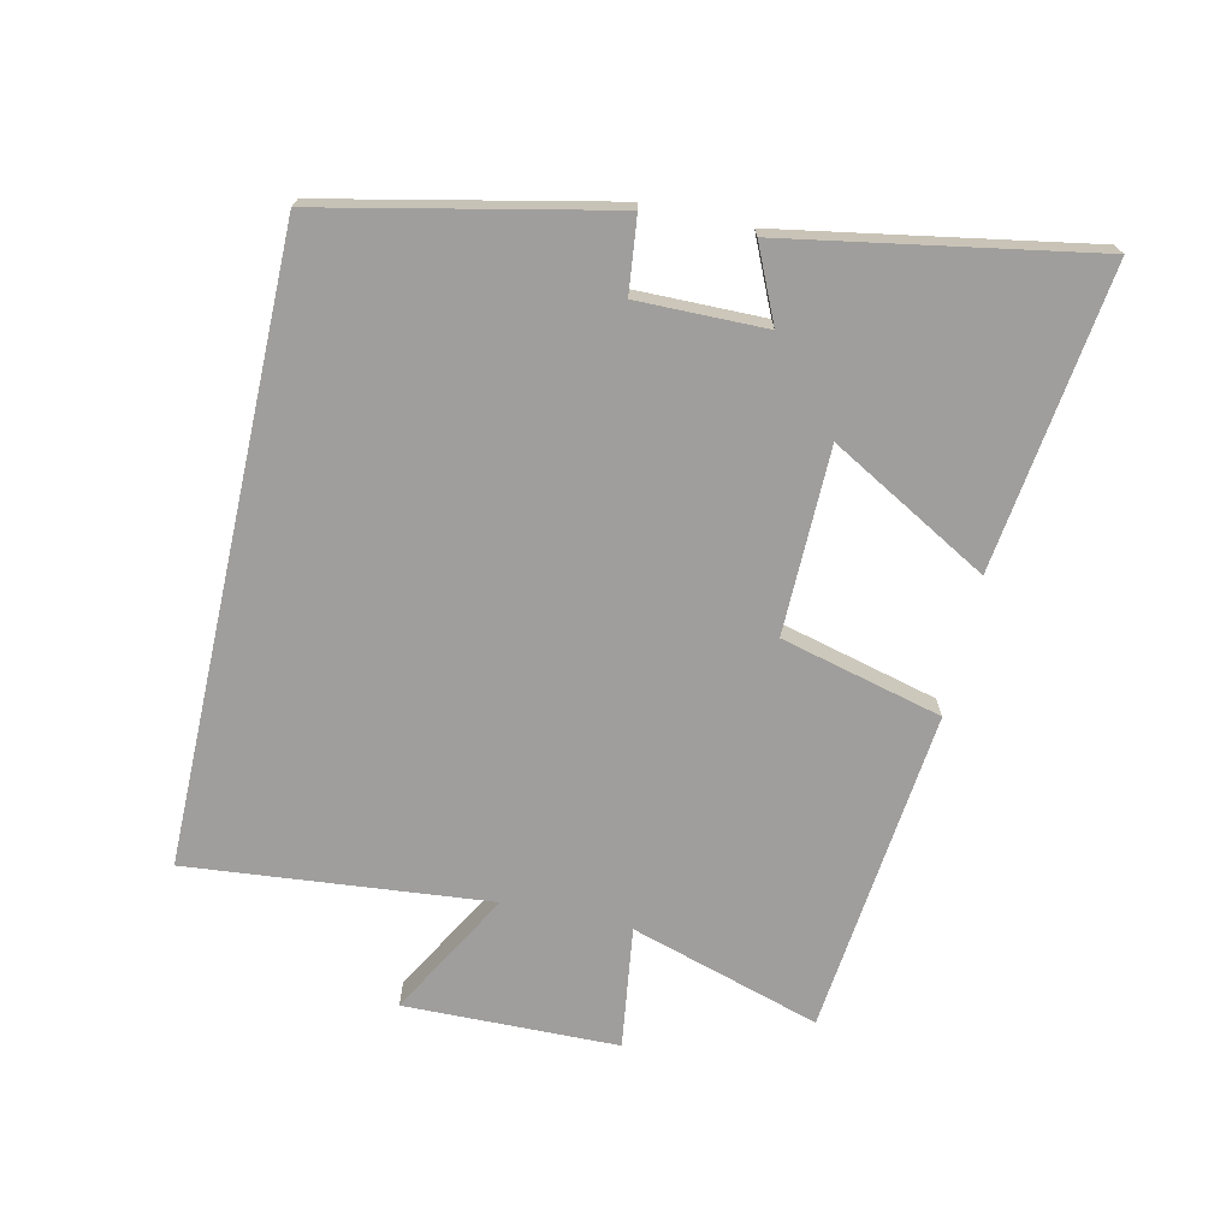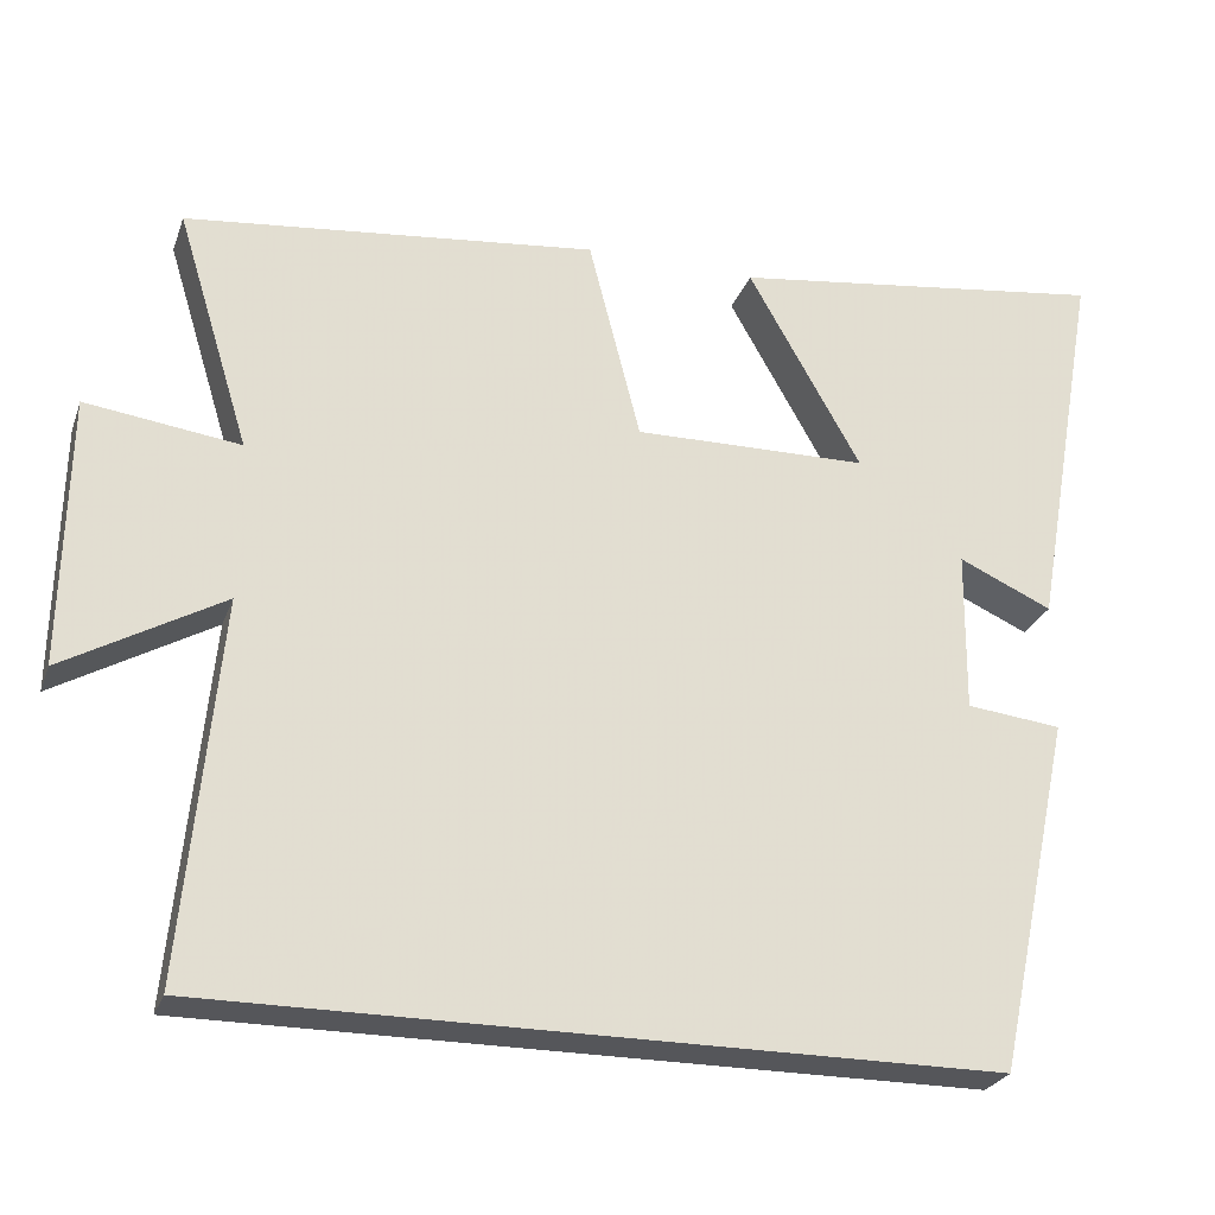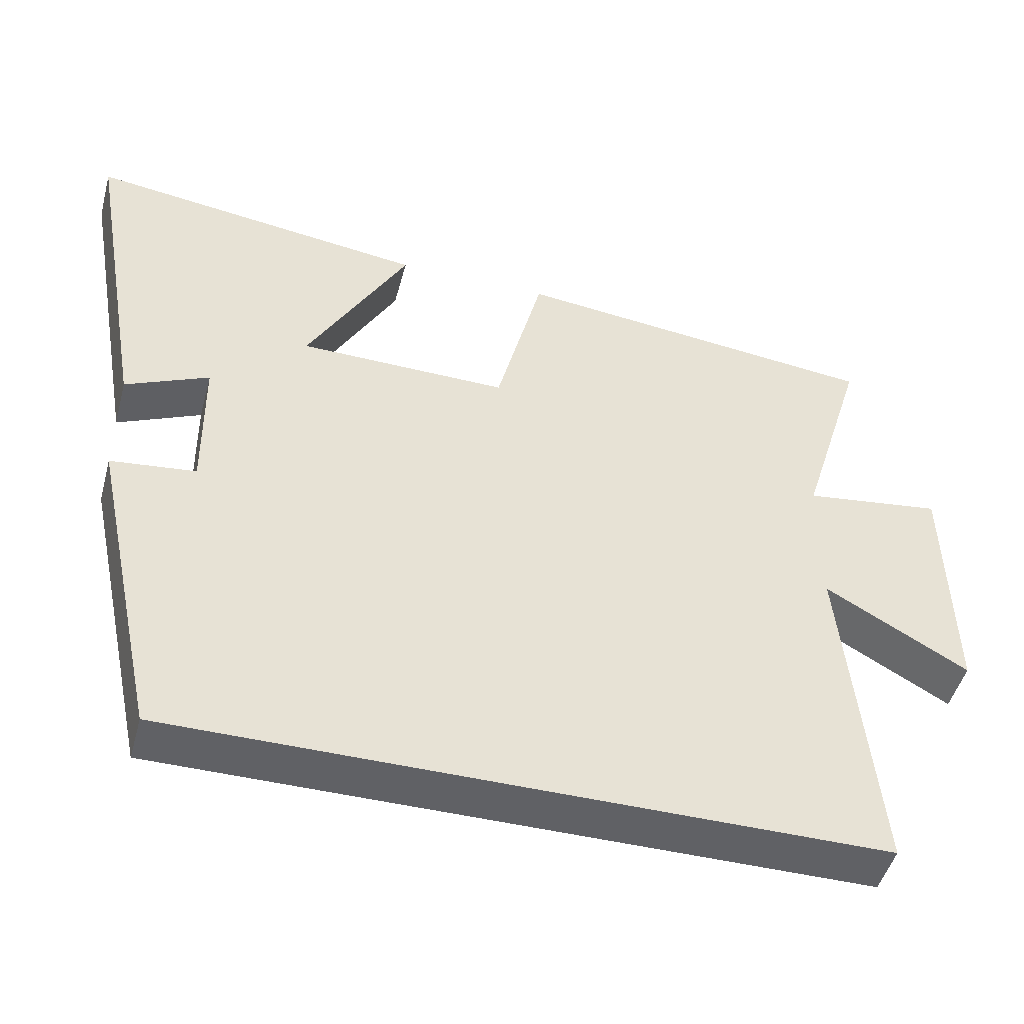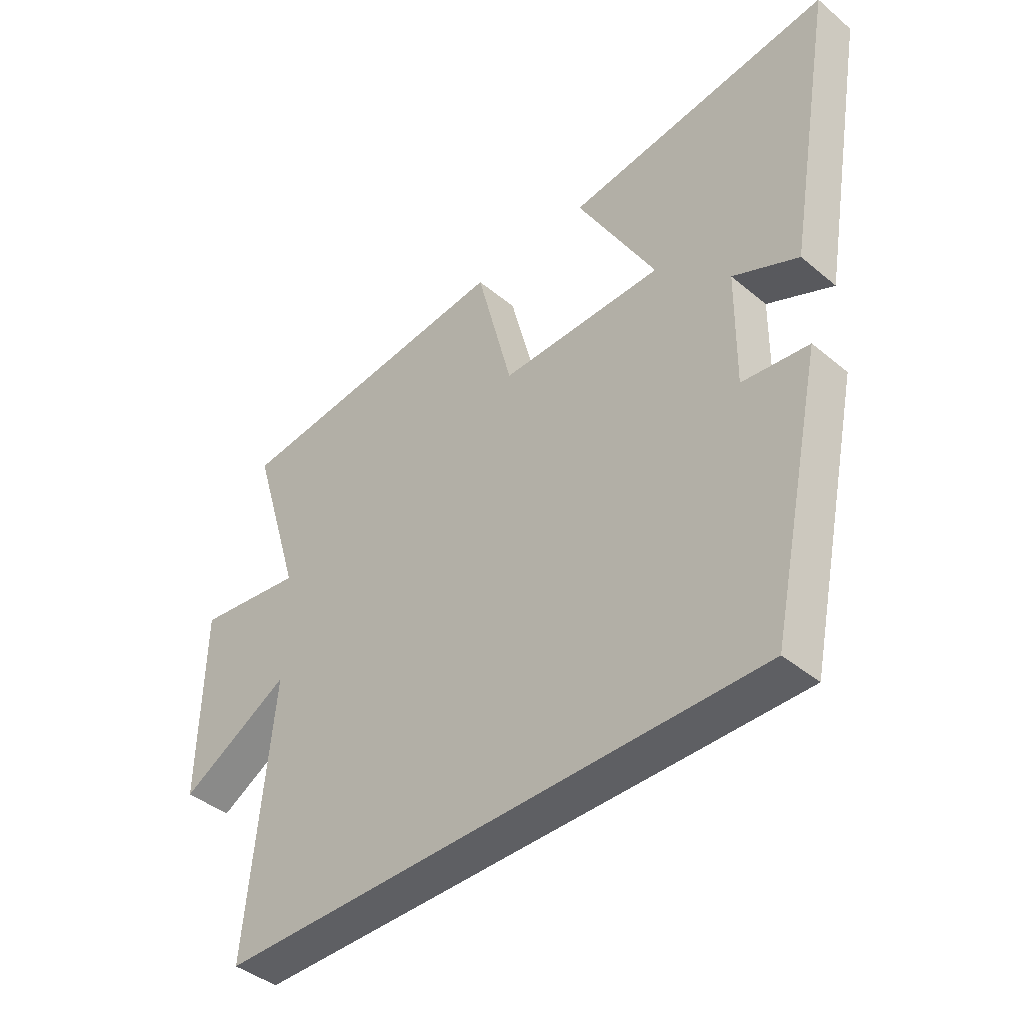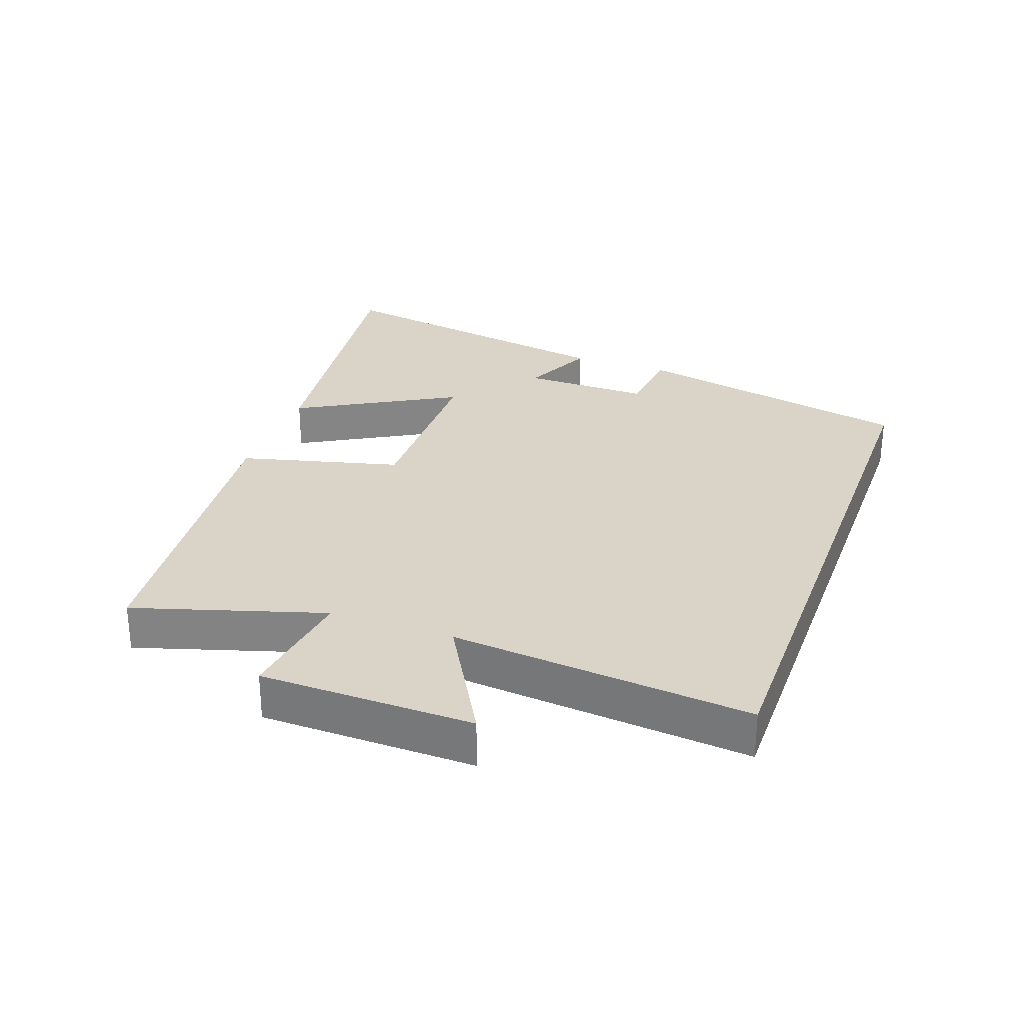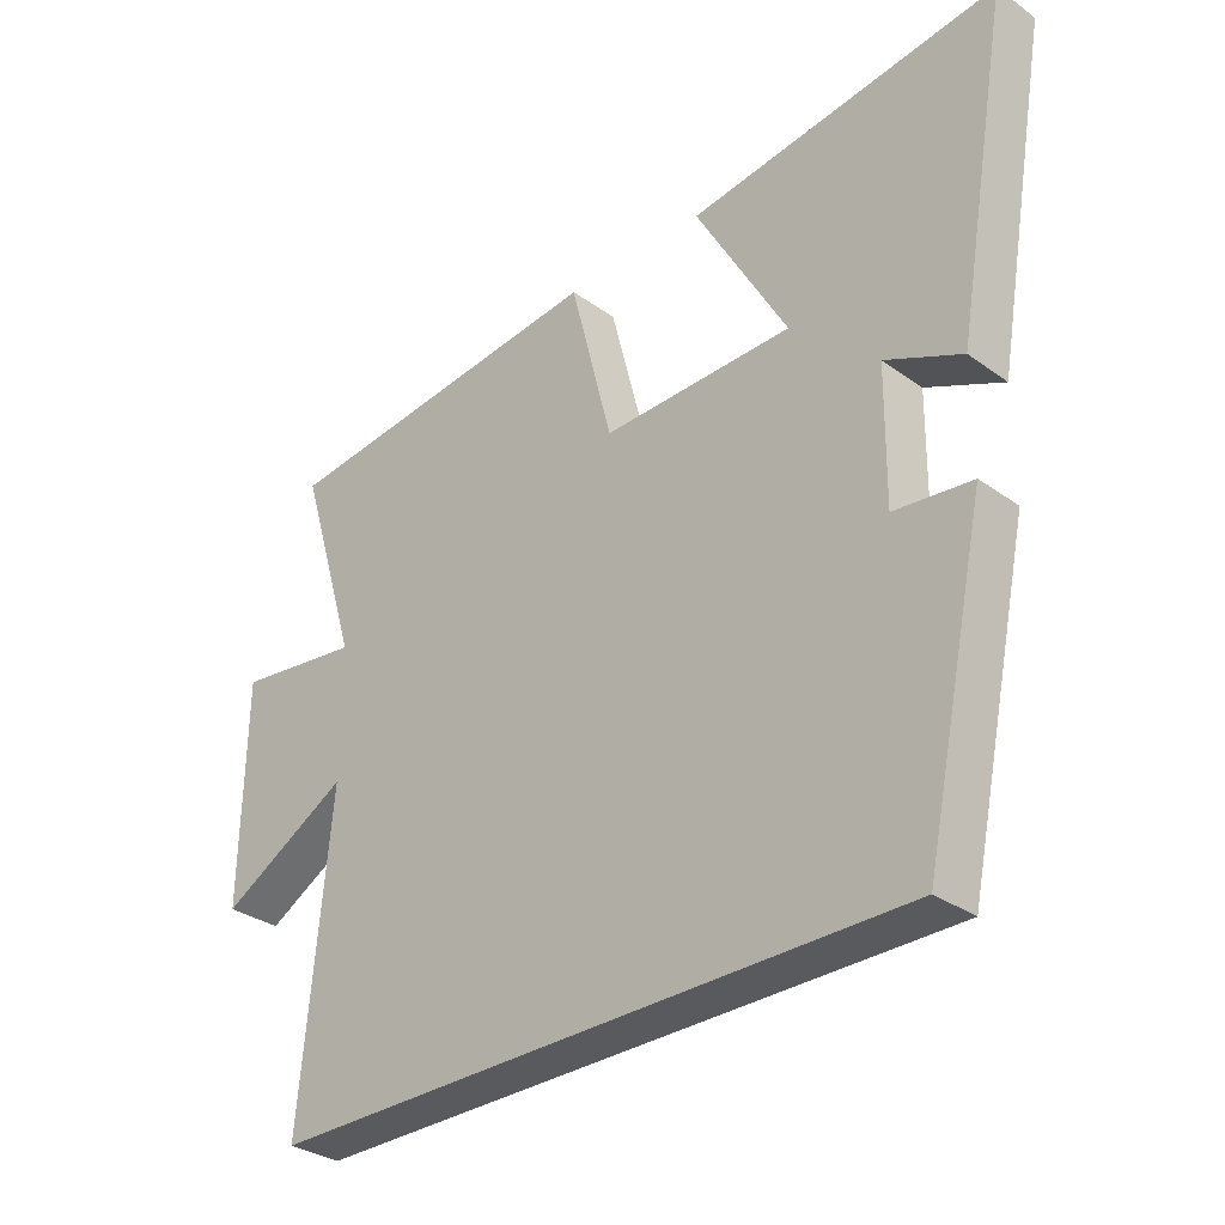
<metadata>
{"format":"obj","ext":"obj","renderer":"f3d","projection":"perspective","resolution":1024,"background":"white","views":[{"elev":-70.9,"azim":-102.6,"up":"+Y"},{"elev":-26.0,"azim":162.7,"up":"+Z"},{"elev":-47.7,"azim":-15.0,"up":"+Z"},{"elev":-41.8,"azim":-135.0,"up":"+Z"},{"elev":28.6,"azim":109.8,"up":"+Y"},{"elev":-31.6,"azim":-135.4,"up":"+Z"}]}
</metadata>
<code>
v 0.589 0.07 0.446
v 0.5 0.07 0.155
v 0.687 0.07 0.18
v 0.693 0.07 -0.148
v 0.5 0.07 -0.039
v 0.544 0.07 -0.5
v -0.407 0.07 -0.5
v -0.5 0.07 -0.065
v -0.385 0.07 -0.052
v -0.387 0.07 0.144
v -0.5 0.07 0.093
v -0.582 0.07 0.561
v -0.121 0.07 0.5
v -0.258 0.07 0.257
v 0.026 0.07 0.253
v 0.089 0.07 0.5
v 0.589 0 0.446
v 0.5 0 0.155
v 0.687 0 0.18
v 0.693 0 -0.148
v 0.5 0 -0.039
v 0.544 0 -0.5
v -0.407 0 -0.5
v -0.5 0 -0.065
v -0.385 0 -0.052
v -0.387 0 0.144
v -0.5 0 0.093
v -0.582 0 0.561
v -0.121 0 0.5
v -0.258 0 0.257
v 0.026 0 0.253
v 0.089 0 0.5
f 15 16 1 2
f 14 15 2
f 11 12 13 14
f 10 11 14
f 9 10 14 2
f 6 7 8 9
f 5 6 9
f 5 9 2 3
f 3 4 5
f 18 17 32 31
f 18 31 30
f 30 29 28 27
f 30 27 26
f 18 30 26 25
f 25 24 23 22
f 25 22 21
f 19 18 25 21
f 21 20 19
f 1 17 18 2
f 2 18 19 3
f 3 19 20 4
f 4 20 21 5
f 5 21 22 6
f 6 22 23 7
f 7 23 24 8
f 8 24 25 9
f 9 25 26 10
f 10 26 27 11
f 11 27 28 12
f 12 28 29 13
f 13 29 30 14
f 14 30 31 15
f 15 31 32 16
f 16 32 17 1

</code>
